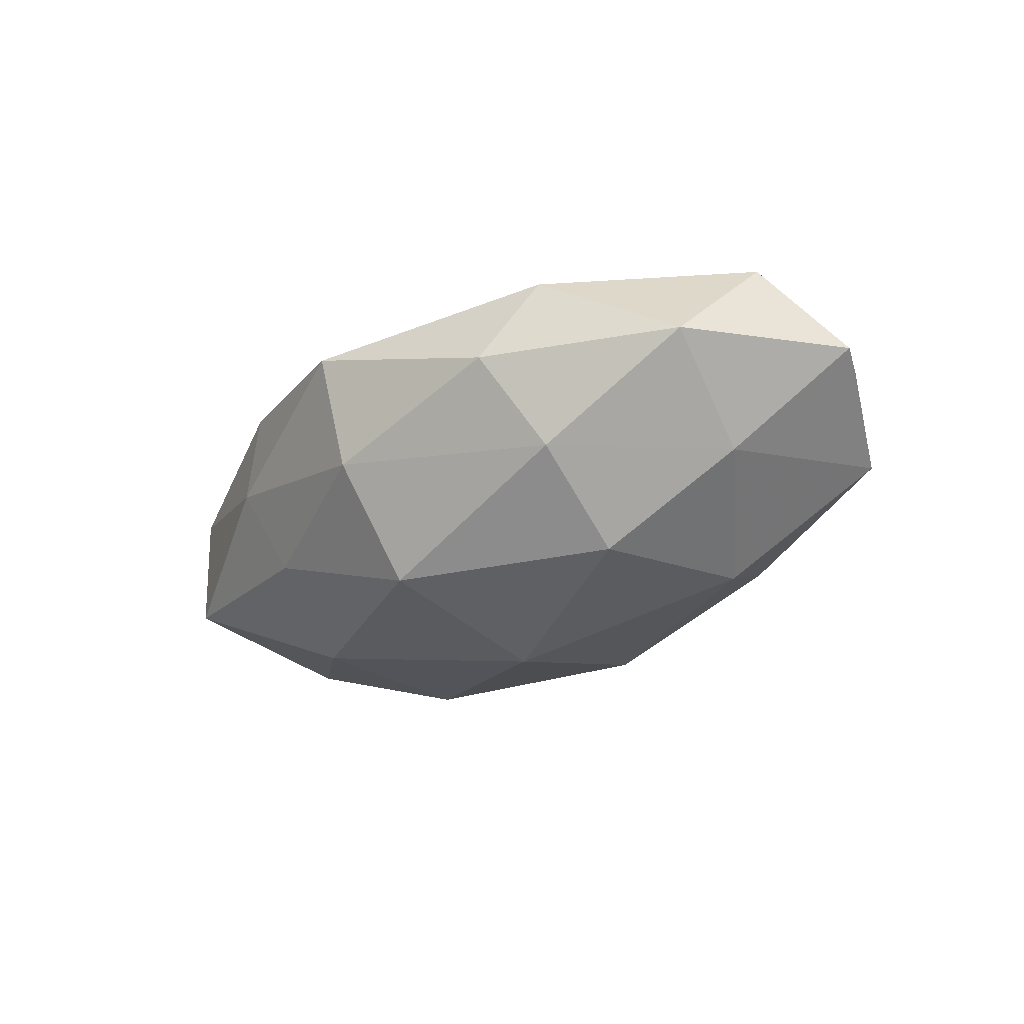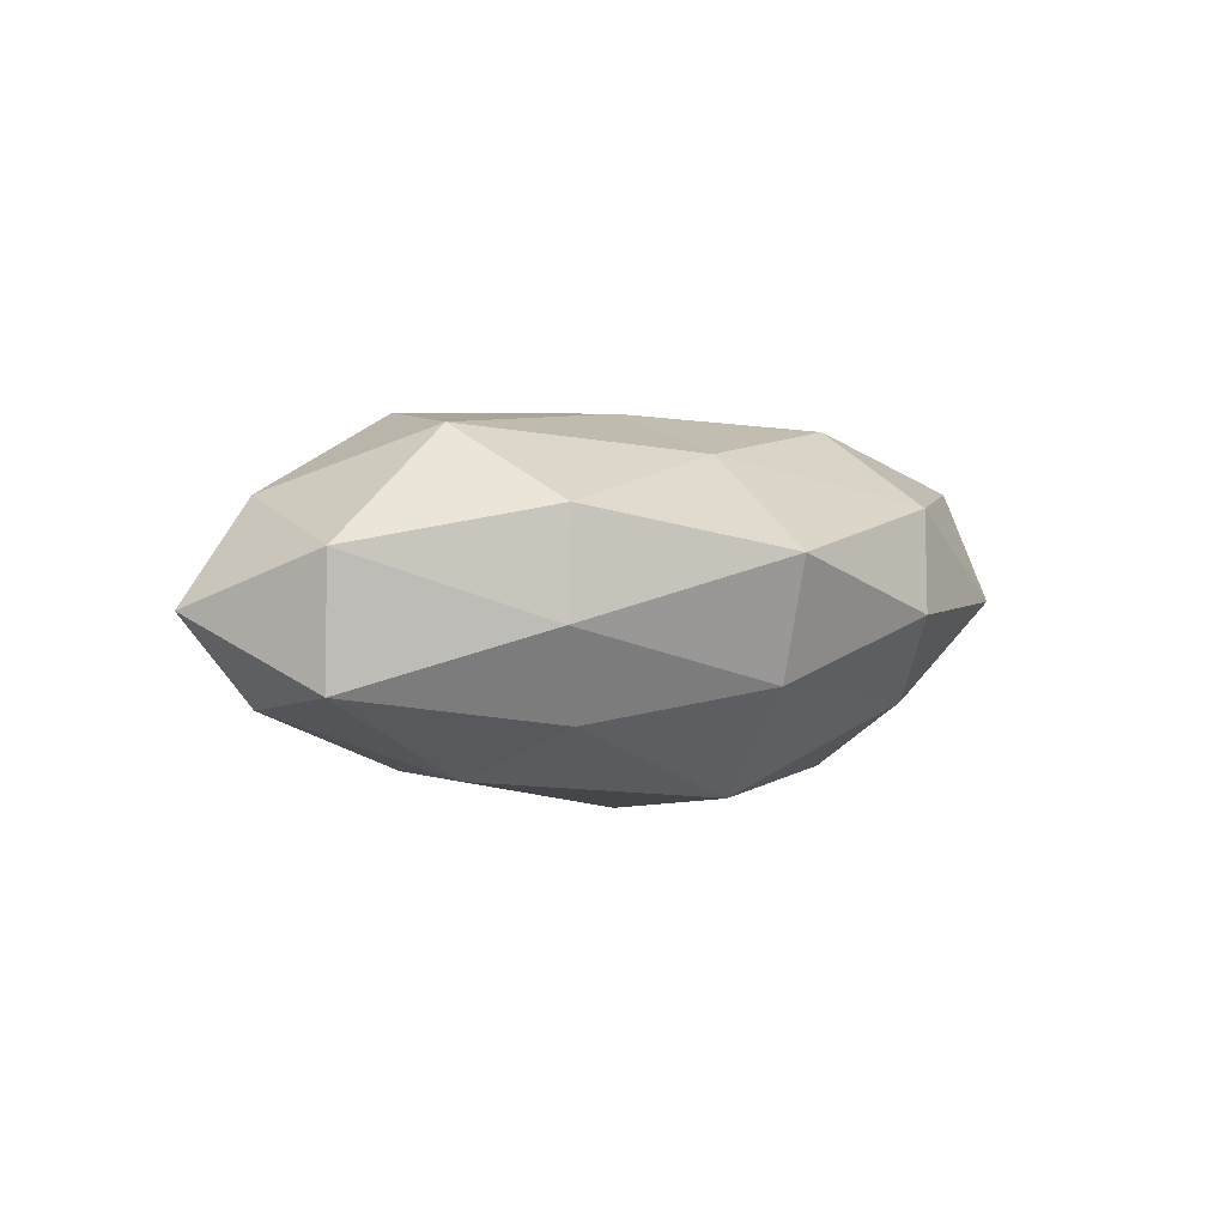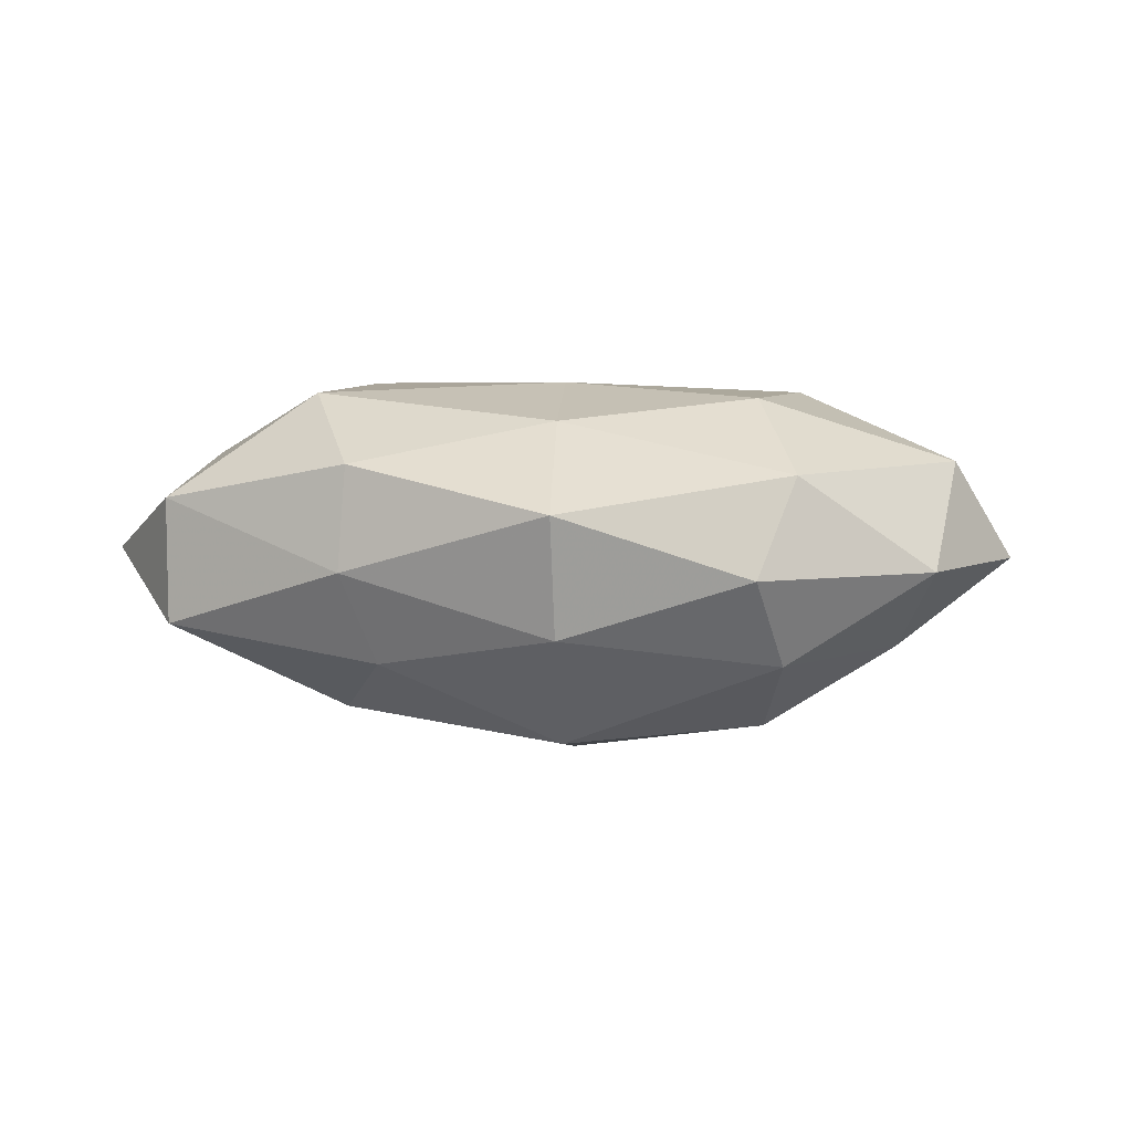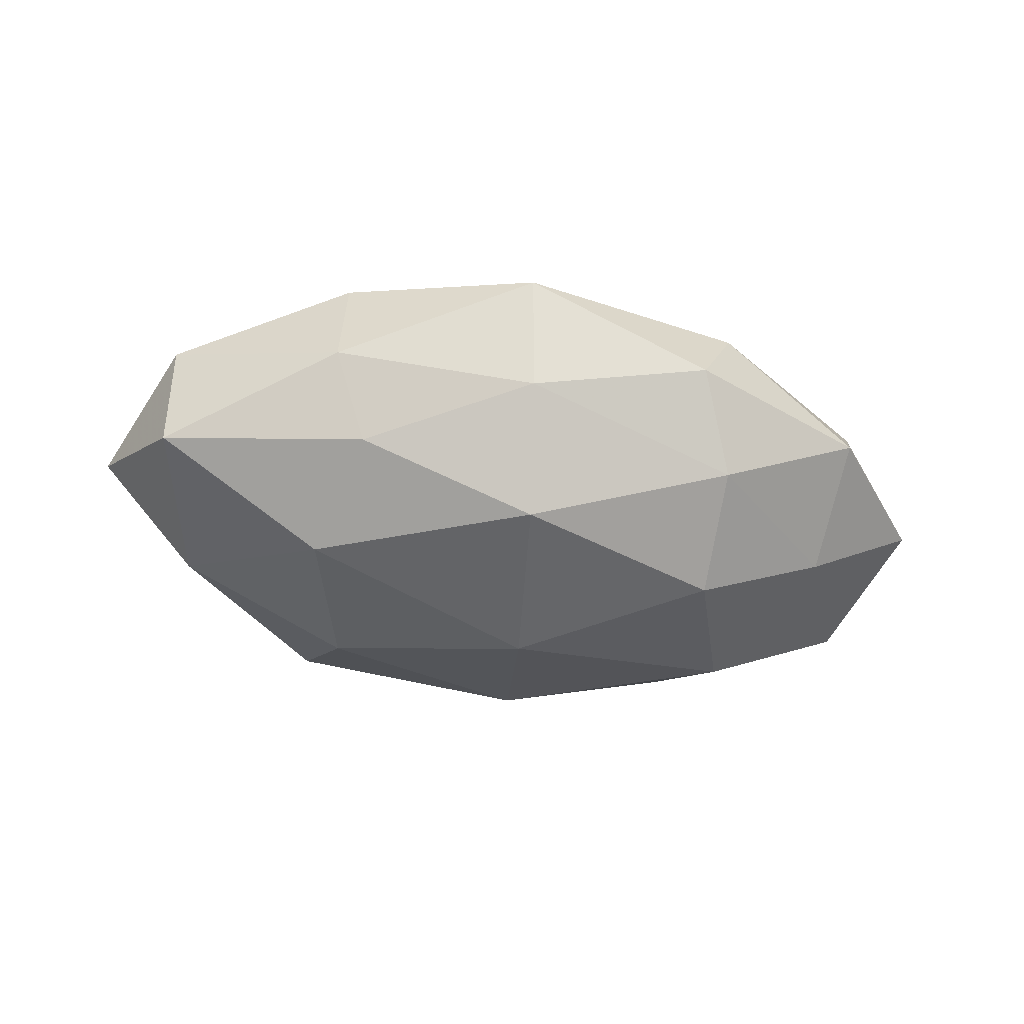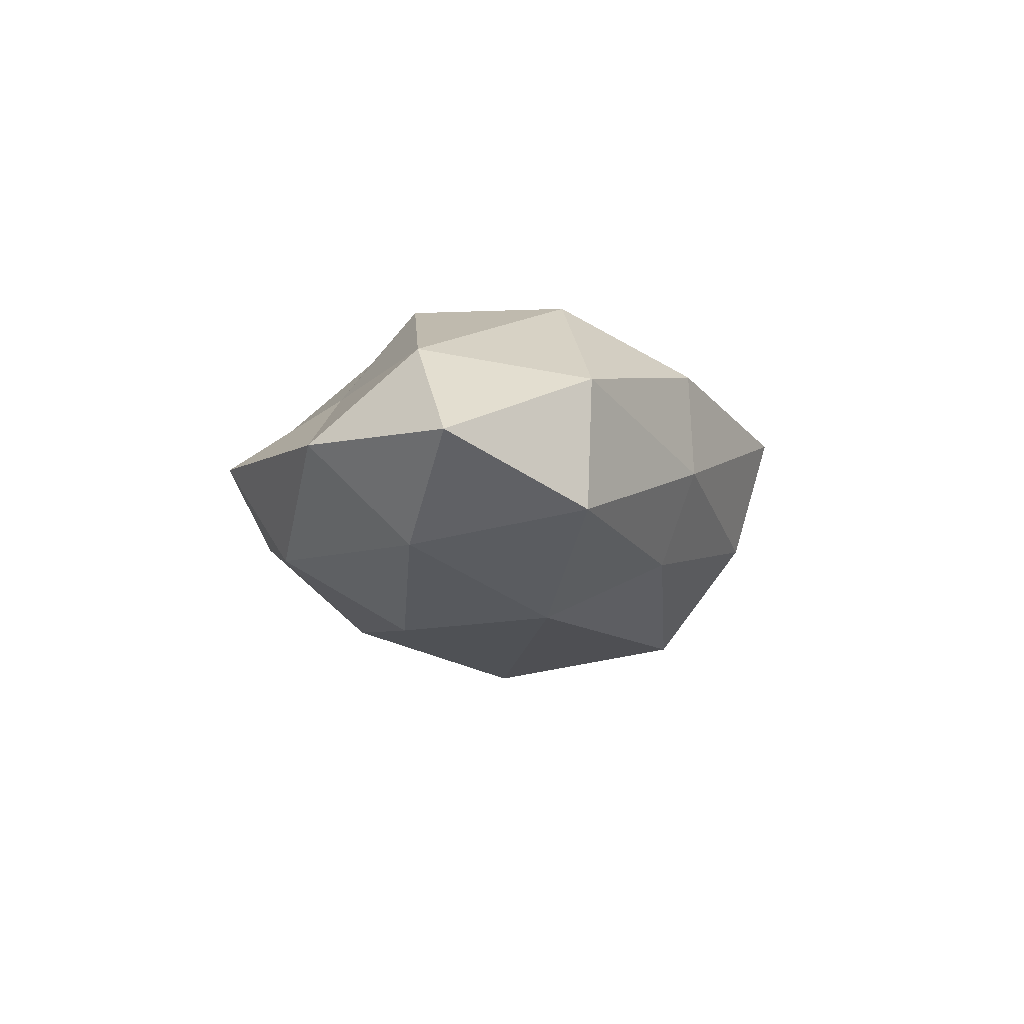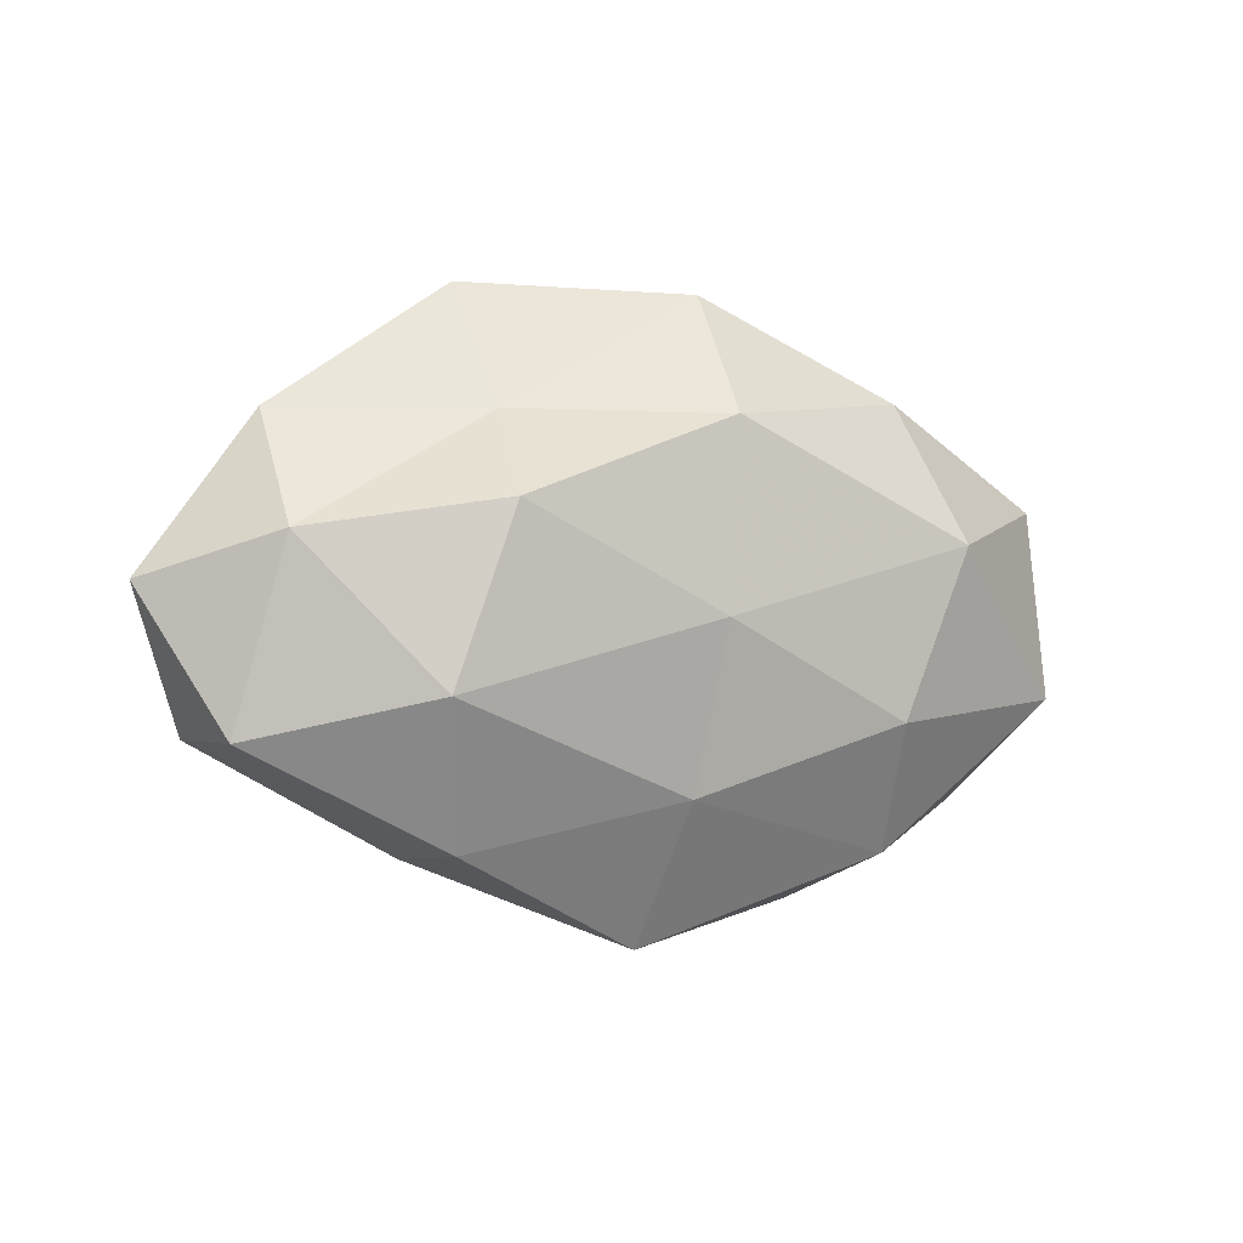
<metadata>
{"format":"obj","ext":"obj","renderer":"f3d","projection":"perspective","resolution":1024,"background":"white","views":[{"elev":-30.8,"azim":40.1,"up":"+Z"},{"elev":3.7,"azim":-39.8,"up":"+Z"},{"elev":4.3,"azim":-2.0,"up":"+Z"},{"elev":-42.2,"azim":-9.4,"up":"+Z"},{"elev":-7.1,"azim":-84.8,"up":"+Z"},{"elev":-3.2,"azim":-28.7,"up":"+Y"}]}
</metadata>
<code>
v -0.02272 0.02119 0.01133
v -0.002898 -0.03377 -0.008424
v 0.03031 0.02758 0.0006473
v 0.04554 -0.02165 -0.001198
v 0.02512 -0.01106 -0.02207
v -0.001594 -0.02311 -0.02247
v -0.03279 -0.0104 0.02141
v -0.02825 -0.02709 0.01266
v 0.03228 0.007761 0.02157
v -0.02778 0.02763 -0.01163
v -0.0004755 -0.001428 0.02288
v 0.05174 0.01417 -0.008066
v 0.02744 0.02468 0.01366
v -0.0603 0.001941 0.0007522
v 0.05946 -0.00294 -0.0007097
v -0.0258 0.01038 0.02285
v 0.0007357 0.0005337 -0.02653
v -0.02388 0.03656 0.00154
v 0.002643 0.02215 -0.0195
v 0.003375 0.03615 0.009325
v -0.05176 -0.01526 0.008127
v 0.05039 -0.009569 0.01249
v 0.02398 -0.01272 0.02071
v -0.02464 -0.0233 -0.01232
v -0.02929 -0.008076 -0.01965
v -0.02921 -0.02775 -0.0005977
v 0.001684 0.02098 0.02142
v 0.02629 0.02404 -0.01168
v 0.027 -0.02771 0.01126
v -0.04743 0.006932 0.01321
v -0.05169 -0.01471 -0.008014
v 0.04335 -0.007305 -0.012
v -0.04634 0.02106 0.001254
v -0.003633 -0.03815 0.006933
v 0.003758 0.03665 -0.006818
v 0.02135 -0.03342 -0.001338
v -0.04681 0.007916 -0.01162
v -0.002253 -0.02124 0.01785
v 0.03151 0.008925 -0.02043
v 0.05121 0.01349 0.007943
v 0.02577 -0.02497 -0.01273
v -0.02407 0.01181 -0.02091
f 7 11 16
f 5 6 17
f 20 13 3
f 18 1 20
f 7 21 8
f 4 15 22
f 9 11 23
f 23 22 9
f 2 24 6
f 6 25 17
f 6 24 25
f 26 8 21
f 2 26 24
f 27 11 9
f 13 27 9
f 1 16 27
f 27 16 11
f 1 27 20
f 20 27 13
f 28 3 12
f 4 22 29
f 29 22 23
f 1 30 16
f 16 30 7
f 30 21 7
f 30 14 21
f 31 21 14
f 31 25 24
f 26 21 31
f 24 26 31
f 4 32 15
f 15 32 12
f 18 33 1
f 18 10 33
f 33 30 1
f 33 14 30
f 34 26 2
f 34 8 26
f 18 35 10
f 35 19 10
f 20 3 35
f 18 20 35
f 35 3 28
f 35 28 19
f 36 4 29
f 36 34 2
f 36 29 34
f 14 37 31
f 37 25 31
f 10 37 33
f 33 37 14
f 8 38 7
f 38 11 7
f 38 23 11
f 29 23 38
f 34 38 8
f 29 38 34
f 17 39 5
f 19 39 17
f 12 39 28
f 19 28 39
f 32 5 39
f 32 39 12
f 3 40 12
f 3 13 40
f 9 40 13
f 12 40 15
f 22 40 9
f 22 15 40
f 2 6 41
f 41 6 5
f 41 32 4
f 41 5 32
f 36 2 41
f 36 41 4
f 10 19 42
f 42 19 17
f 17 25 42
f 10 42 37
f 37 42 25

</code>
